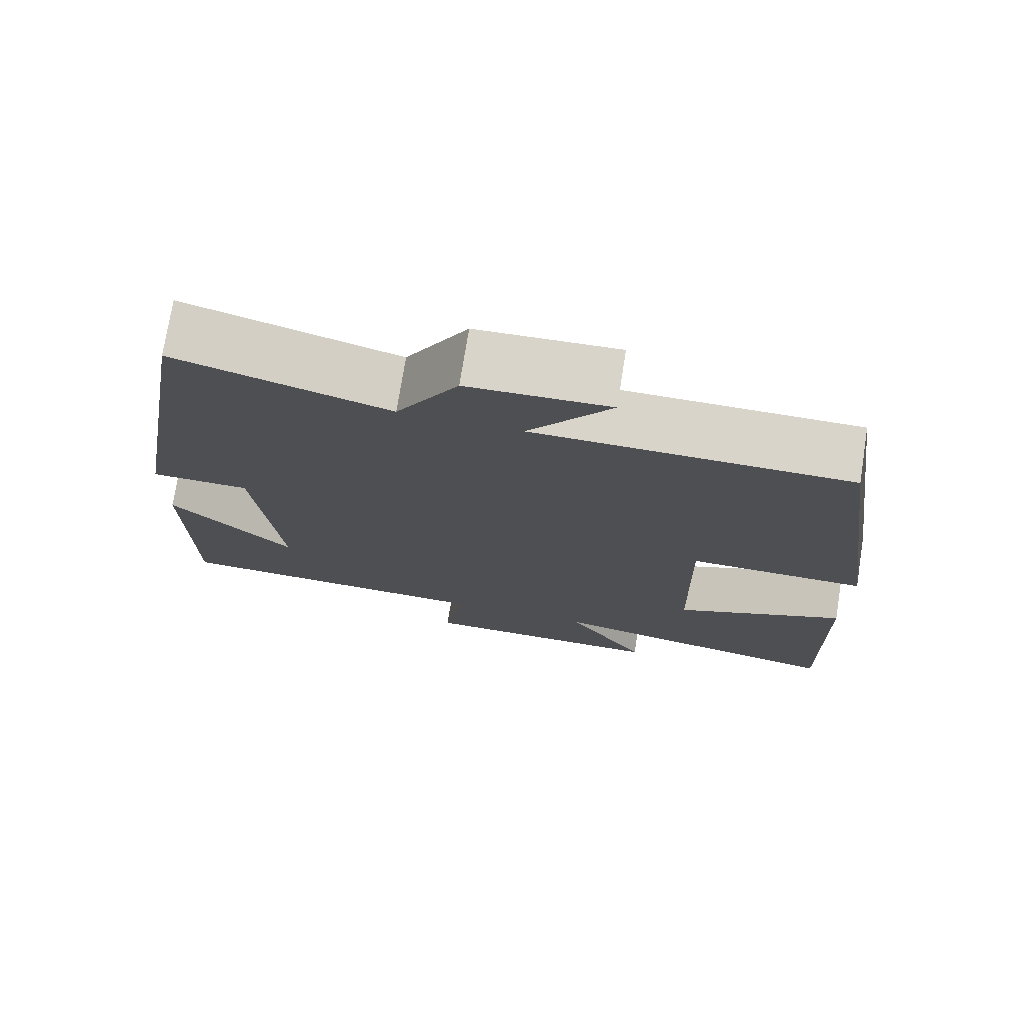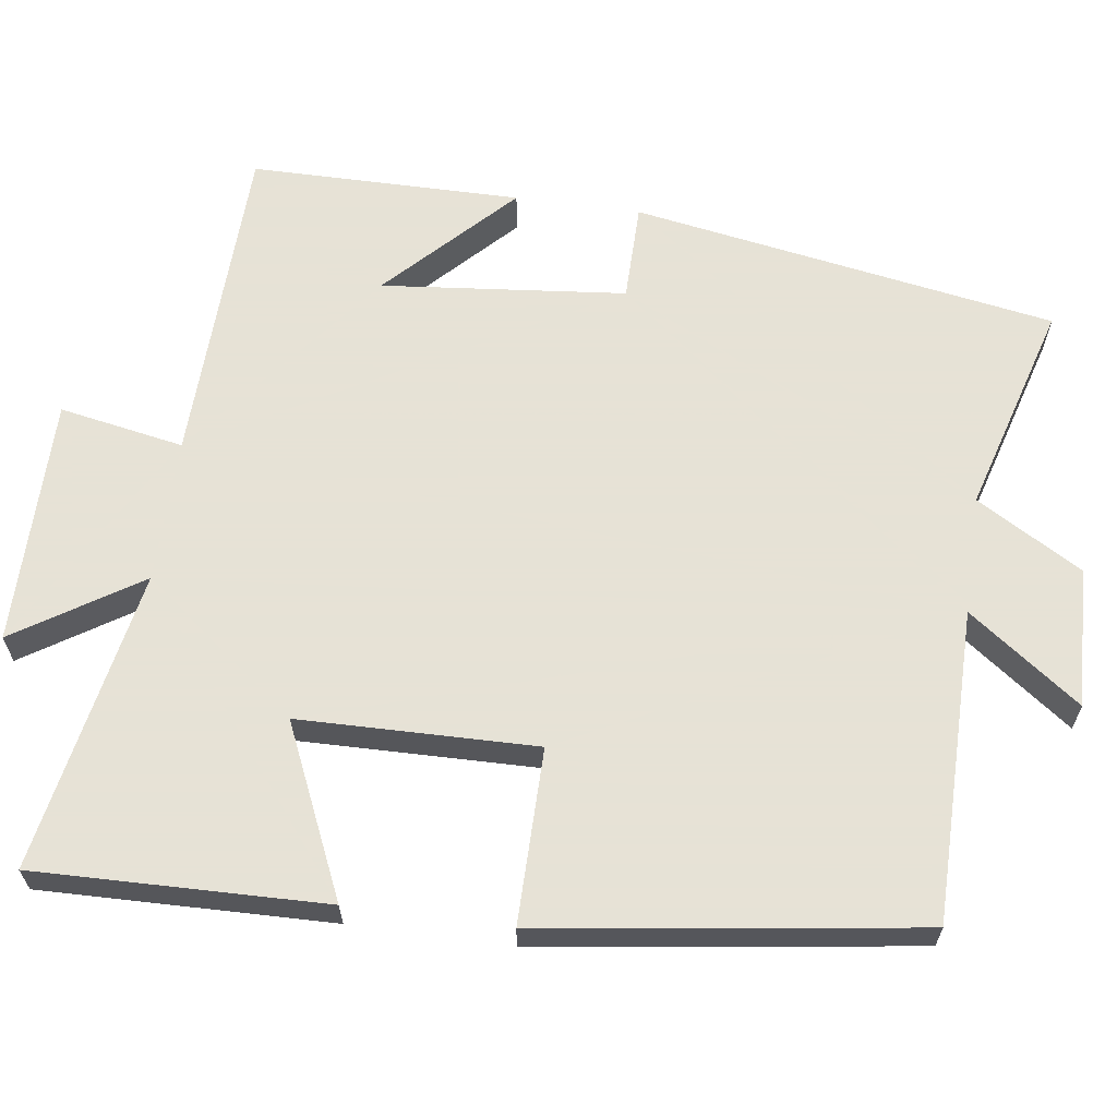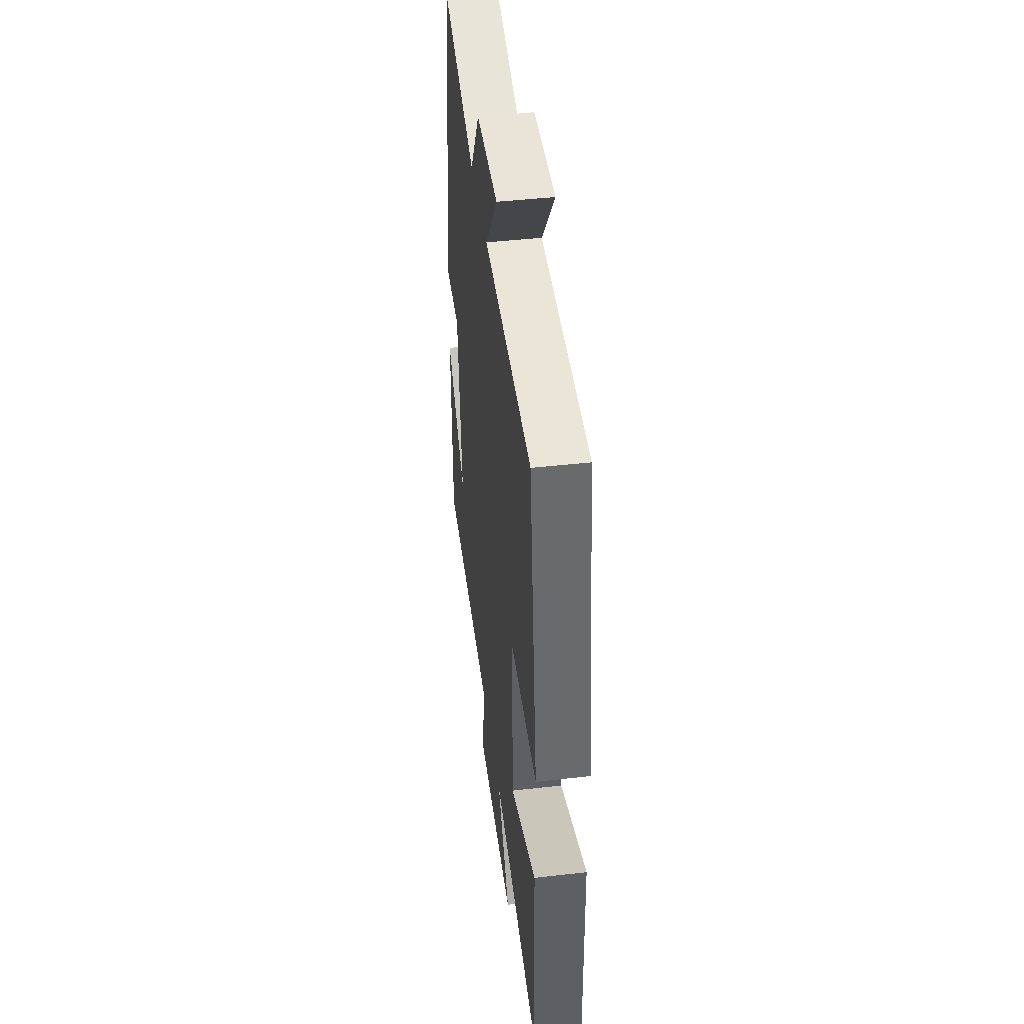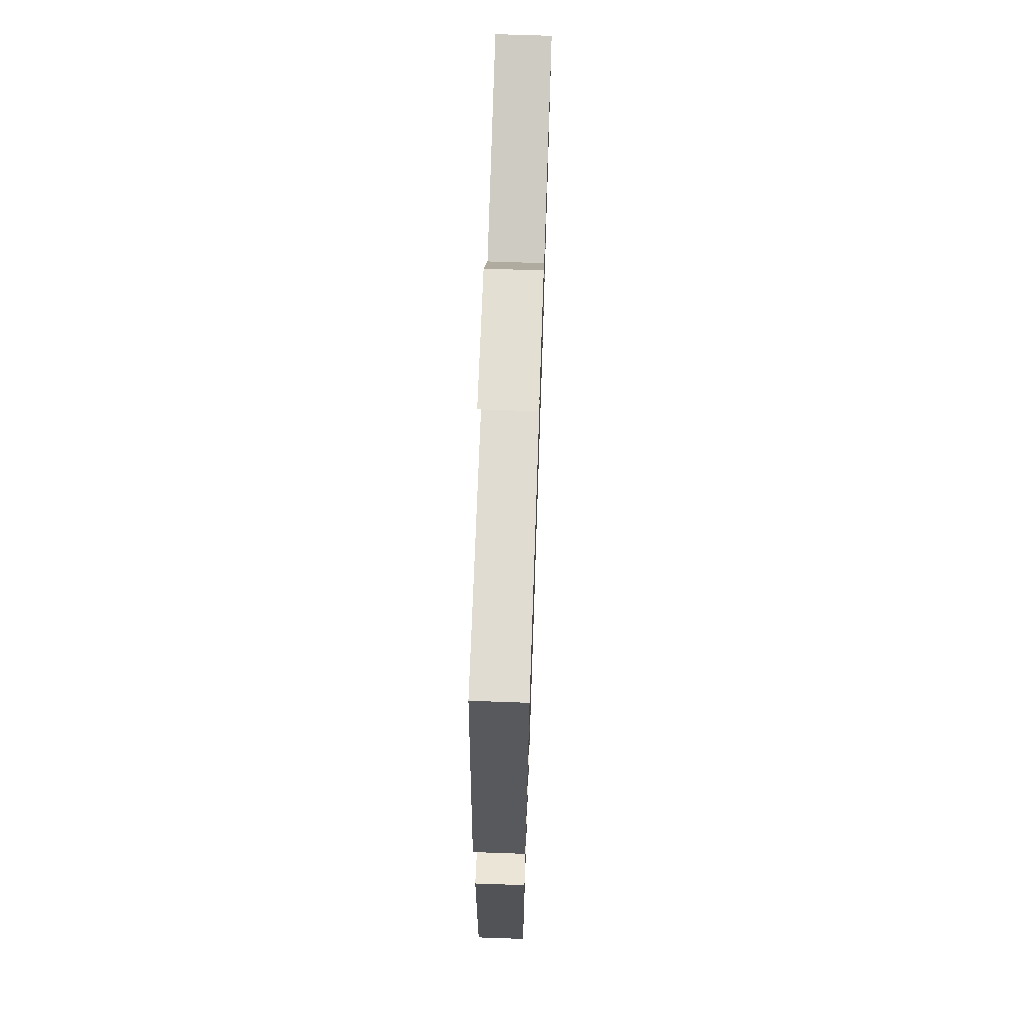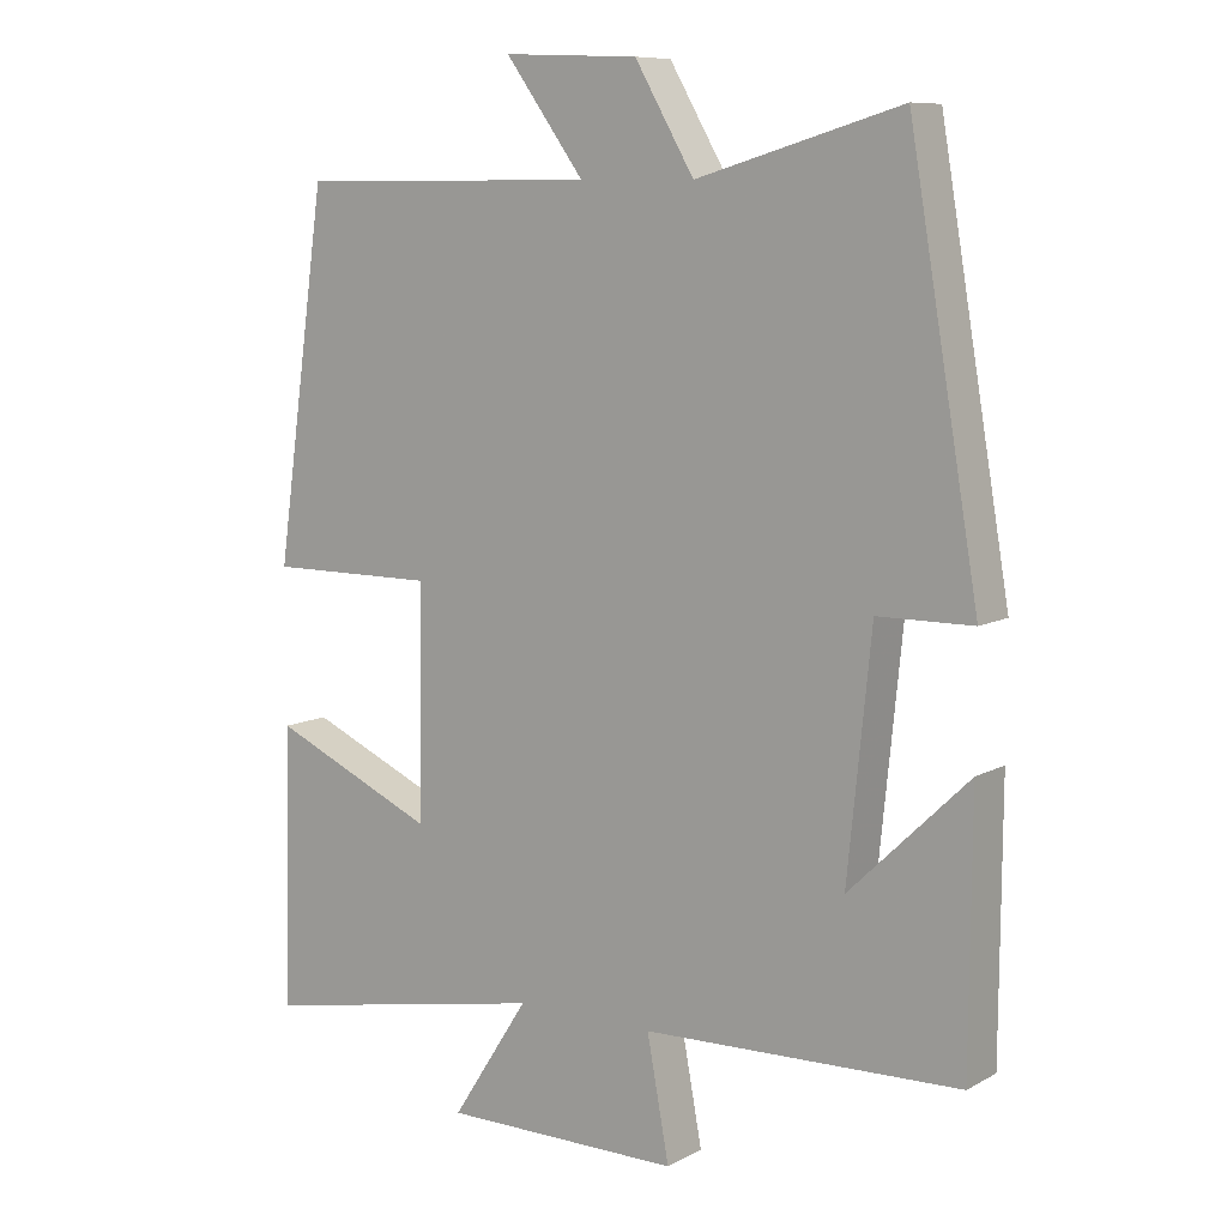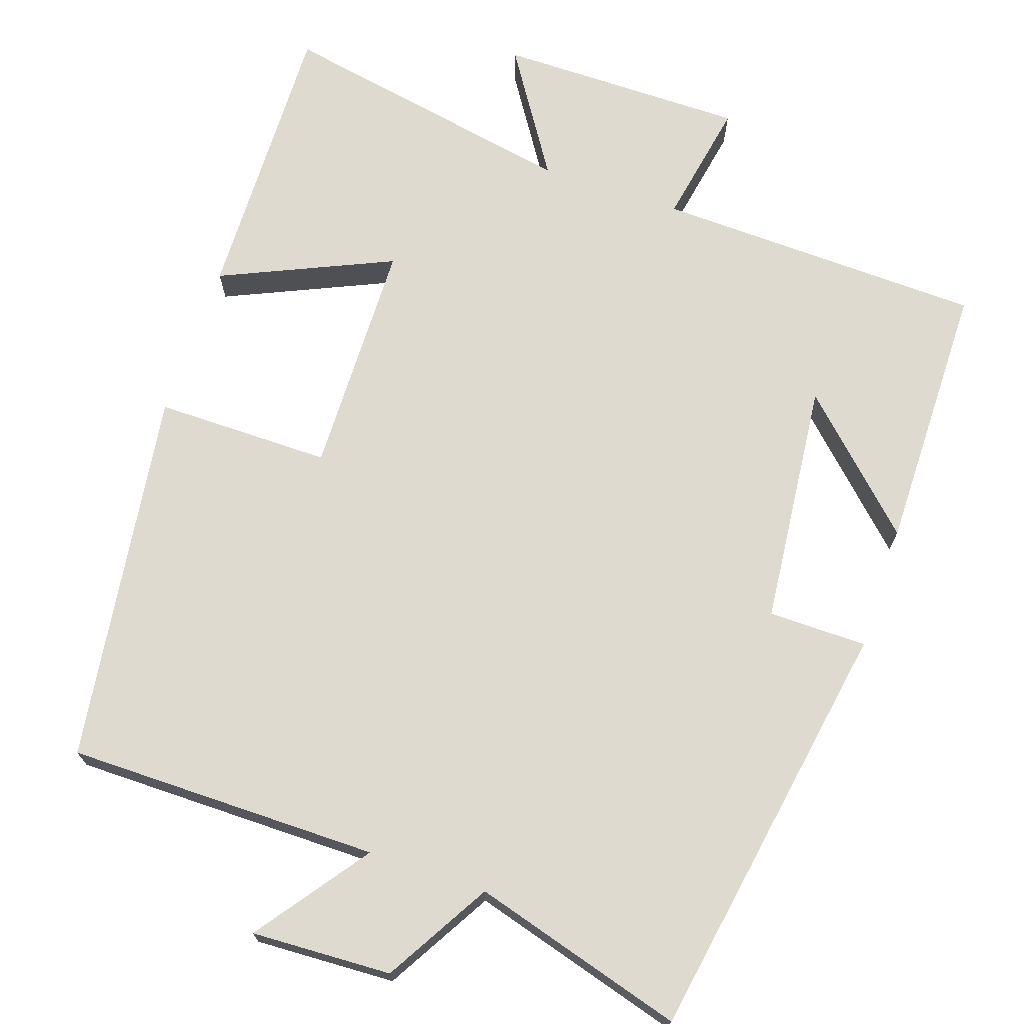
<metadata>
{"format":"obj","ext":"obj","renderer":"f3d","projection":"perspective","resolution":1024,"background":"white","views":[{"elev":74.8,"azim":-170.9,"up":"+Z"},{"elev":63.8,"azim":-82.1,"up":"+Y"},{"elev":45.6,"azim":-97.5,"up":"+Z"},{"elev":69.1,"azim":-88.0,"up":"+Z"},{"elev":9.0,"azim":35.8,"up":"+Z"},{"elev":70.9,"azim":18.7,"up":"+Y"}]}
</metadata>
<code>
v -0.431 0.07 0.499
v -0.025 0.07 0.5
v -0.131 0.07 0.645
v 0.051 0.07 0.637
v 0.131 0.07 0.5
v 0.406 0.07 0.58
v 0.5 0.07 0.029
v 0.372 0.07 0.028
v 0.34 0.07 -0.29
v 0.5 0.07 -0.135
v 0.498 0.07 -0.487
v 0.071 0.07 -0.5
v 0.101 0.07 -0.662
v -0.221 0.07 -0.662
v -0.117 0.07 -0.5
v -0.509 0.07 -0.574
v -0.5 0.07 -0.197
v -0.278 0.07 -0.296
v -0.272 0.07 0.012
v -0.5 0.07 0.011
v -0.431 0 0.499
v -0.025 0 0.5
v -0.131 0 0.645
v 0.051 0 0.637
v 0.131 0 0.5
v 0.406 0 0.58
v 0.5 0 0.029
v 0.372 0 0.028
v 0.34 0 -0.29
v 0.5 0 -0.135
v 0.498 0 -0.487
v 0.071 0 -0.5
v 0.101 0 -0.662
v -0.221 0 -0.662
v -0.117 0 -0.5
v -0.509 0 -0.574
v -0.5 0 -0.197
v -0.278 0 -0.296
v -0.272 0 0.012
v -0.5 0 0.011
f 19 20 1 2
f 18 19 2
f 15 16 17 18
f 15 18 2
f 12 13 14 15
f 12 15 2
f 9 10 11
f 9 11 12
f 8 9 12 2
f 5 6 7 8
f 4 5 8
f 3 4 8
f 2 3 8
f 22 21 40 39
f 22 39 38
f 38 37 36 35
f 22 38 35
f 35 34 33 32
f 22 35 32
f 31 30 29
f 32 31 29
f 22 32 29 28
f 28 27 26 25
f 28 25 24
f 28 24 23
f 28 23 22
f 1 21 22 2
f 2 22 23 3
f 3 23 24 4
f 4 24 25 5
f 5 25 26 6
f 6 26 27 7
f 7 27 28 8
f 8 28 29 9
f 9 29 30 10
f 10 30 31 11
f 11 31 32 12
f 12 32 33 13
f 13 33 34 14
f 14 34 35 15
f 15 35 36 16
f 16 36 37 17
f 17 37 38 18
f 18 38 39 19
f 19 39 40 20
f 20 40 21 1

</code>
